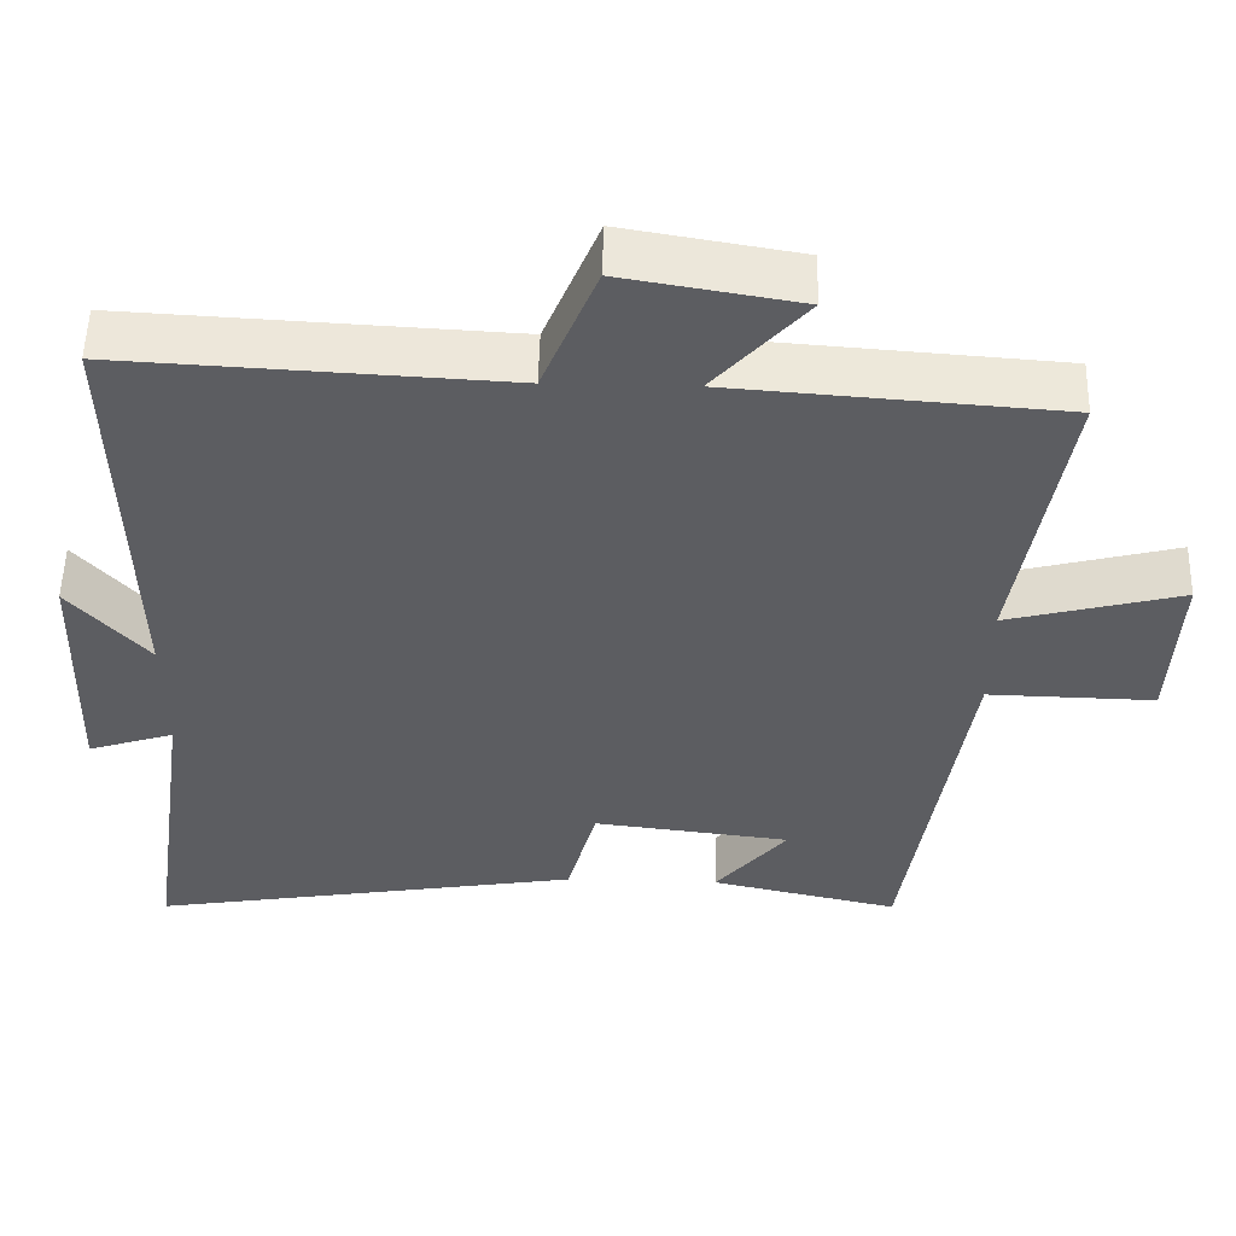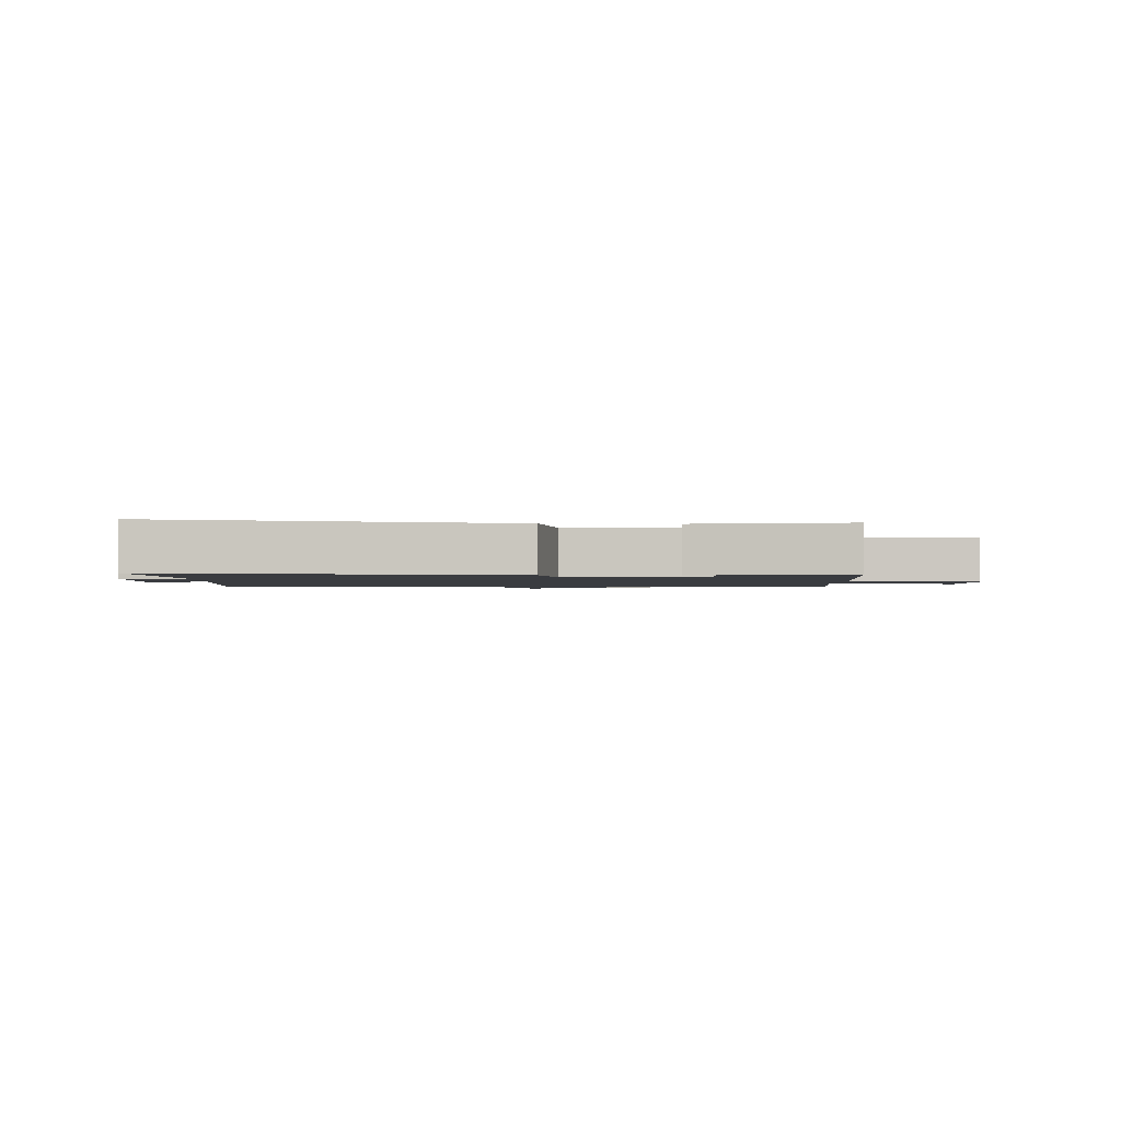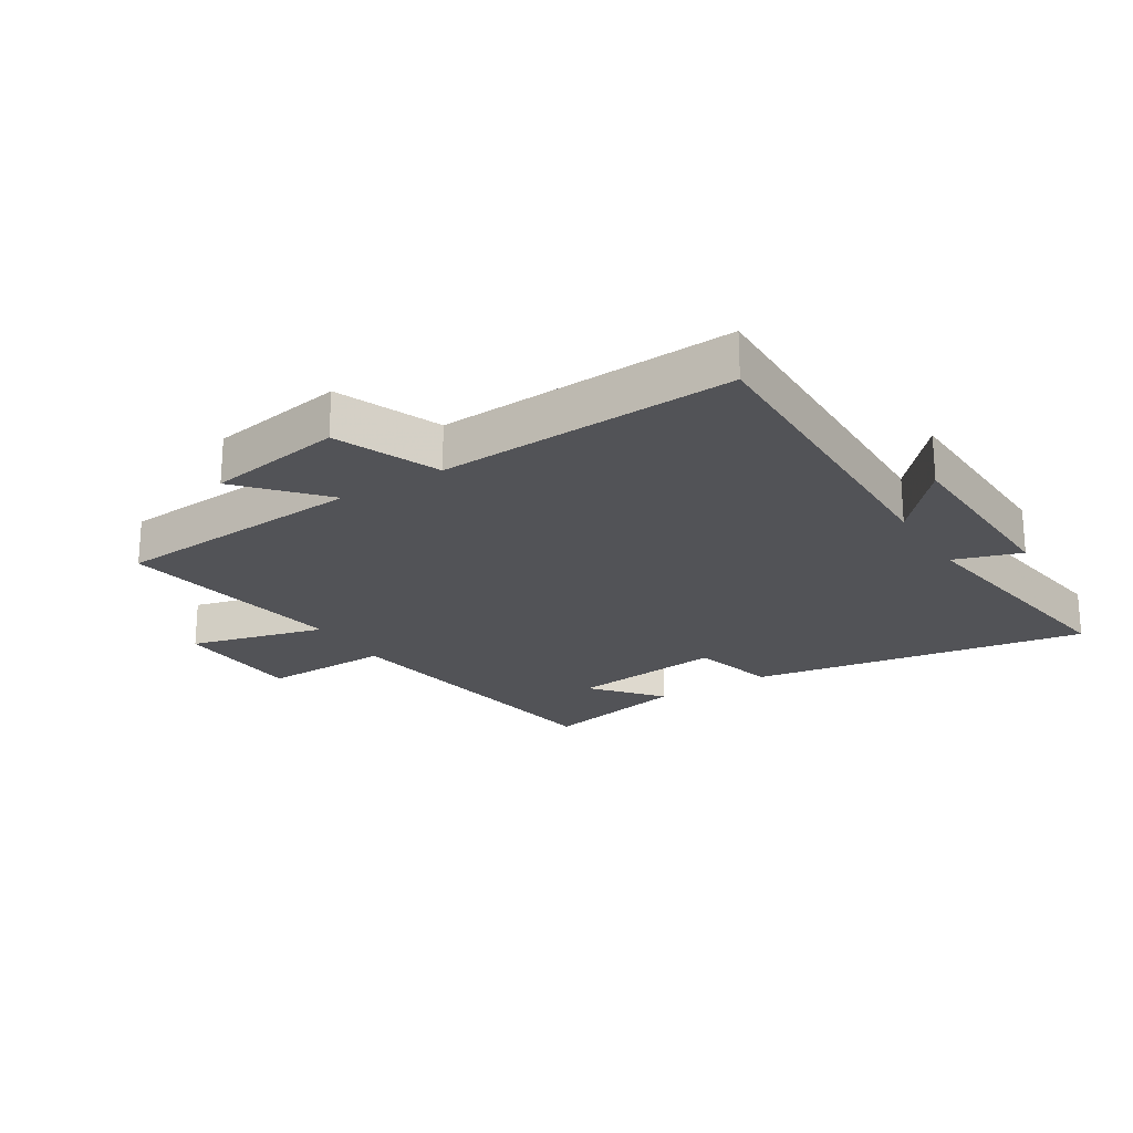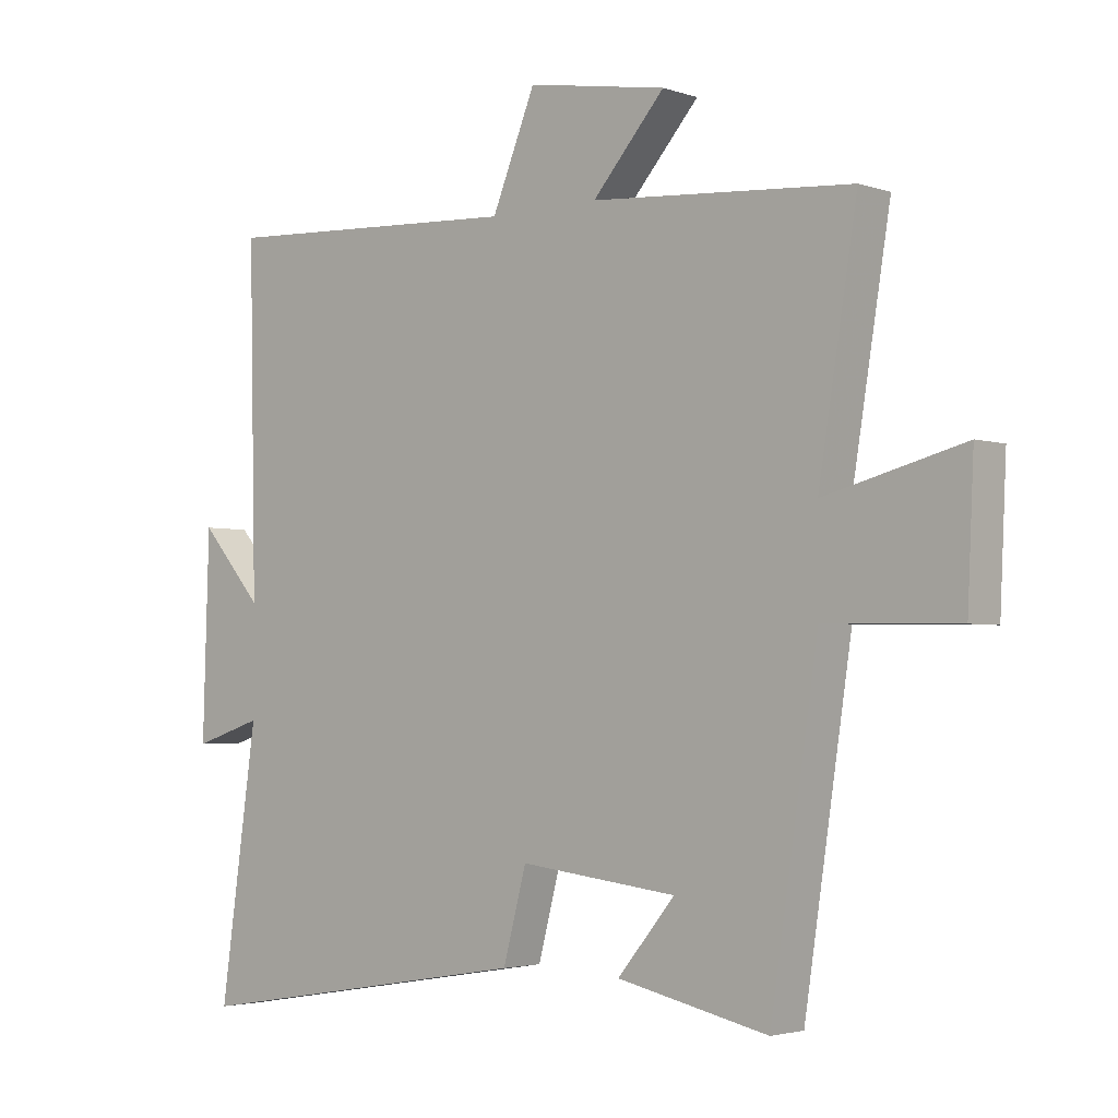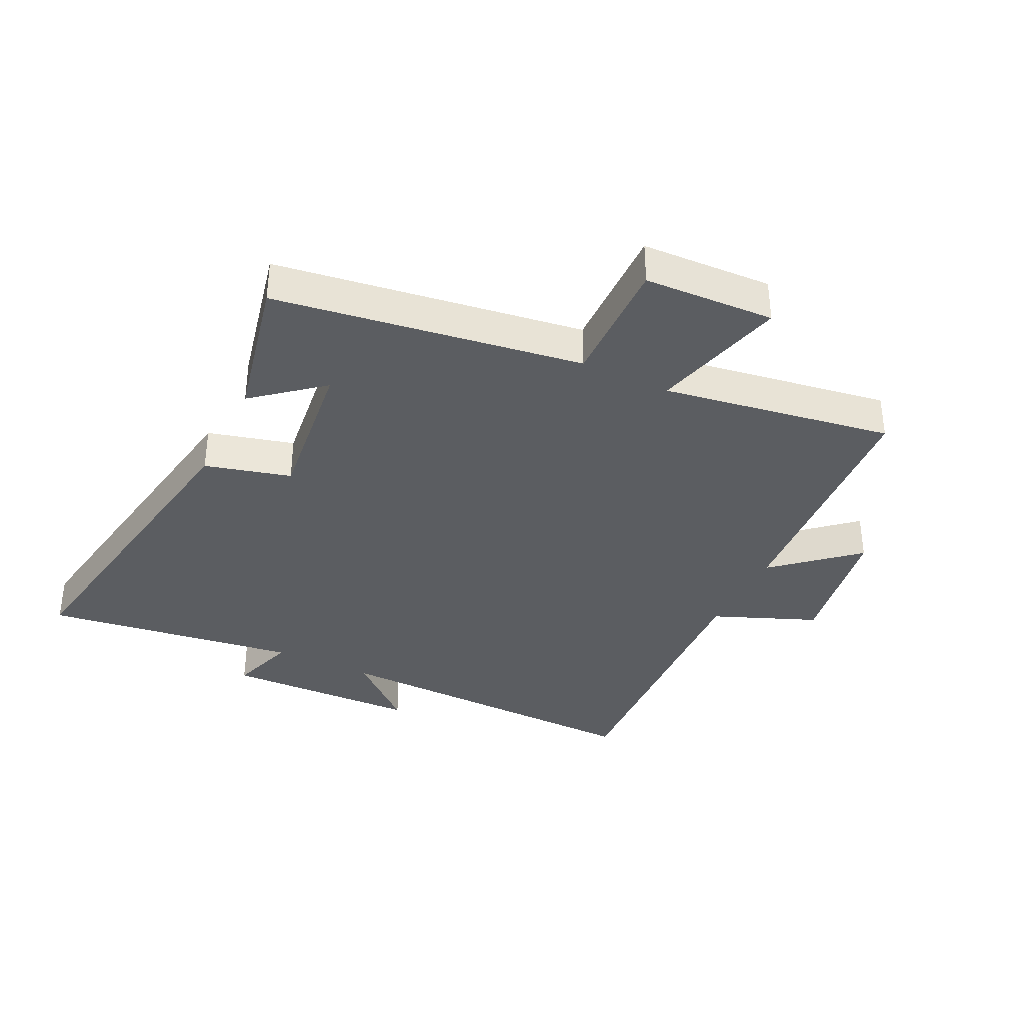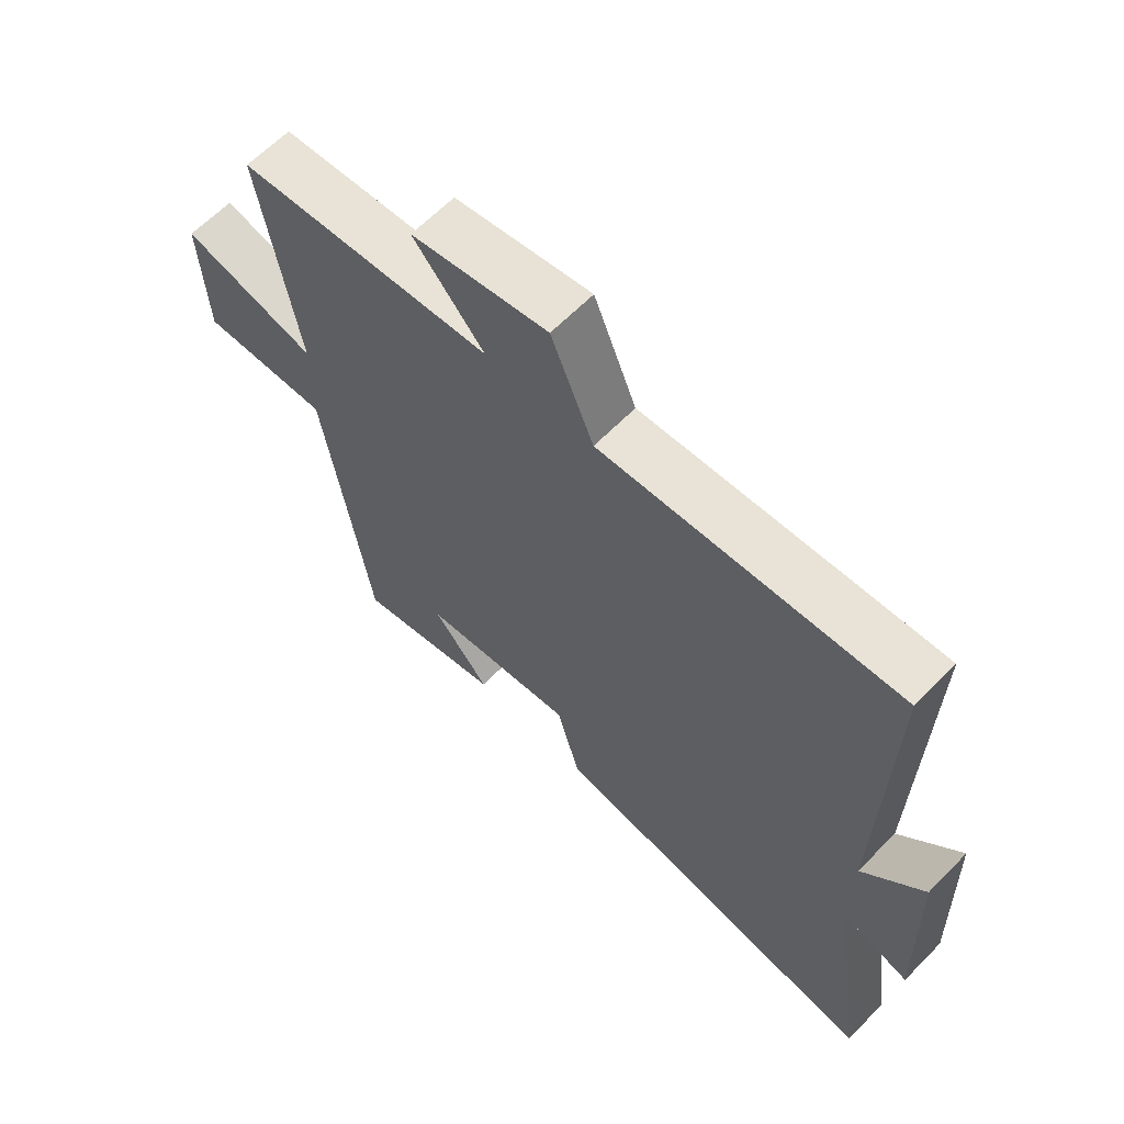
<metadata>
{"format":"obj","ext":"obj","renderer":"f3d","projection":"perspective","resolution":1024,"background":"white","views":[{"elev":53.3,"azim":-178.6,"up":"+Z"},{"elev":-1.6,"azim":176.3,"up":"+Y"},{"elev":-22.4,"azim":32.0,"up":"+Y"},{"elev":-3.0,"azim":-138.8,"up":"+Z"},{"elev":-36.2,"azim":-116.1,"up":"+Y"},{"elev":63.2,"azim":44.3,"up":"+Z"}]}
</metadata>
<code>
v -0.425 0.07 -0.553
v -0.5 0.07 -0.055
v -0.71 0.07 -0.06
v -0.72 0.07 0.152
v -0.5 0.07 0.095
v -0.561 0.07 0.469
v -0.147 0.07 0.5
v -0.262 0.07 0.63
v -0.04 0.07 0.668
v 0.029 0.07 0.5
v 0.511 0.07 0.526
v 0.5 0.07 -0.007
v 0.599 0.07 0.106
v 0.609 0.07 -0.212
v 0.5 0.07 -0.177
v 0.559 0.07 -0.591
v 0.01 0.07 -0.5
v -0.027 0.07 -0.361
v -0.277 0.07 -0.391
v -0.186 0.07 -0.5
v -0.425 0 -0.553
v -0.5 0 -0.055
v -0.71 0 -0.06
v -0.72 0 0.152
v -0.5 0 0.095
v -0.561 0 0.469
v -0.147 0 0.5
v -0.262 0 0.63
v -0.04 0 0.668
v 0.029 0 0.5
v 0.511 0 0.526
v 0.5 0 -0.007
v 0.599 0 0.106
v 0.609 0 -0.212
v 0.5 0 -0.177
v 0.559 0 -0.591
v 0.01 0 -0.5
v -0.027 0 -0.361
v -0.277 0 -0.391
v -0.186 0 -0.5
f 19 20 1
f 15 16 17 18
f 15 18 19
f 12 13 14 15
f 12 15 19
f 10 11 12 19
f 7 8 9 10
f 5 6 7 10
f 5 10 19 1
f 2 3 4 5
f 1 2 5
f 21 40 39
f 38 37 36 35
f 39 38 35
f 35 34 33 32
f 39 35 32
f 39 32 31 30
f 30 29 28 27
f 30 27 26 25
f 21 39 30 25
f 25 24 23 22
f 25 22 21
f 1 21 22 2
f 2 22 23 3
f 3 23 24 4
f 4 24 25 5
f 5 25 26 6
f 6 26 27 7
f 7 27 28 8
f 8 28 29 9
f 9 29 30 10
f 10 30 31 11
f 11 31 32 12
f 12 32 33 13
f 13 33 34 14
f 14 34 35 15
f 15 35 36 16
f 16 36 37 17
f 17 37 38 18
f 18 38 39 19
f 19 39 40 20
f 20 40 21 1

</code>
